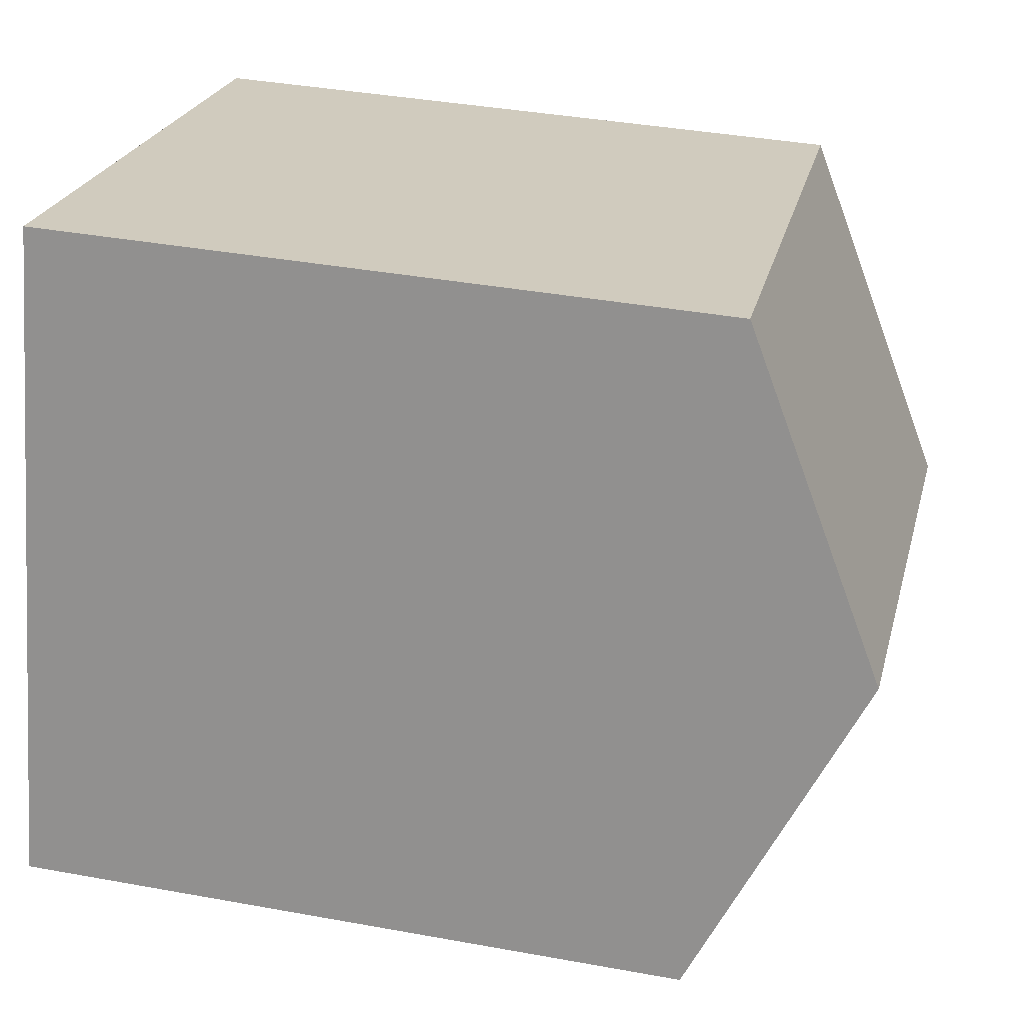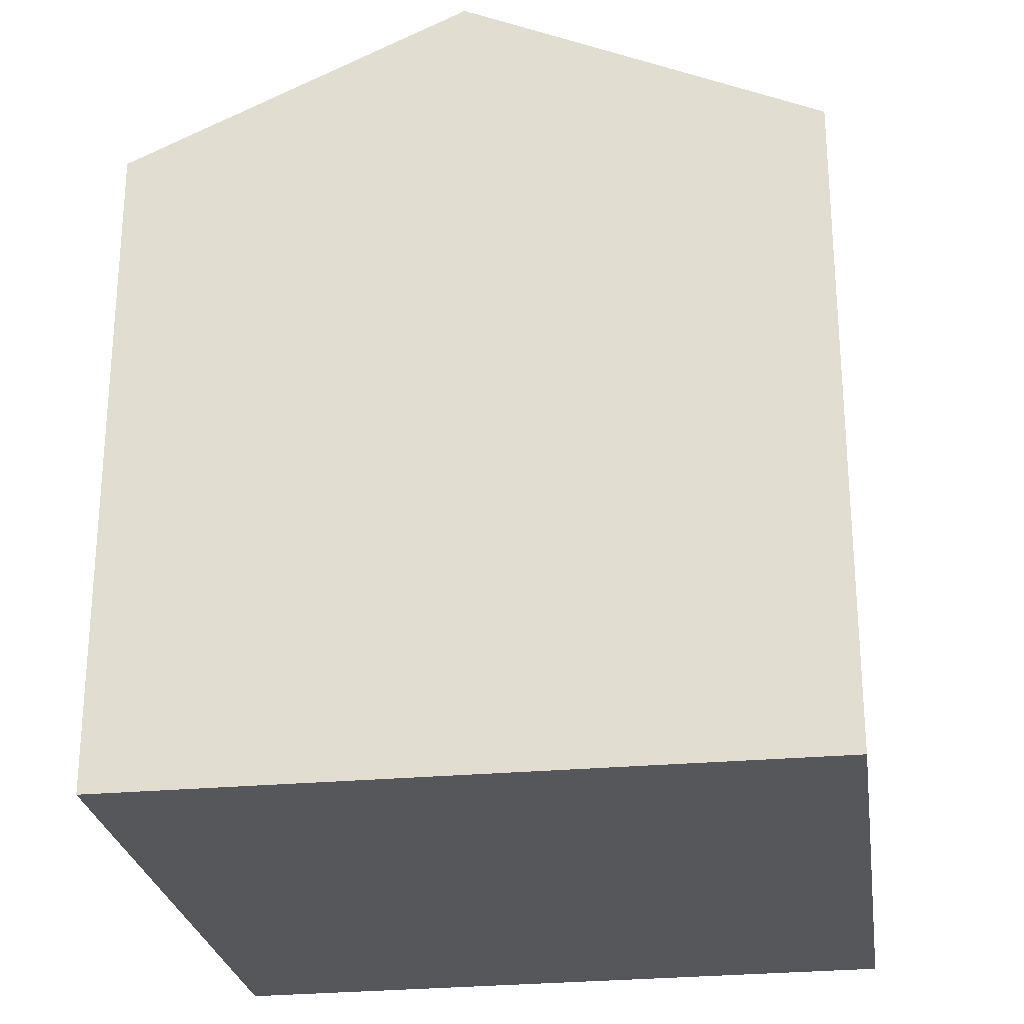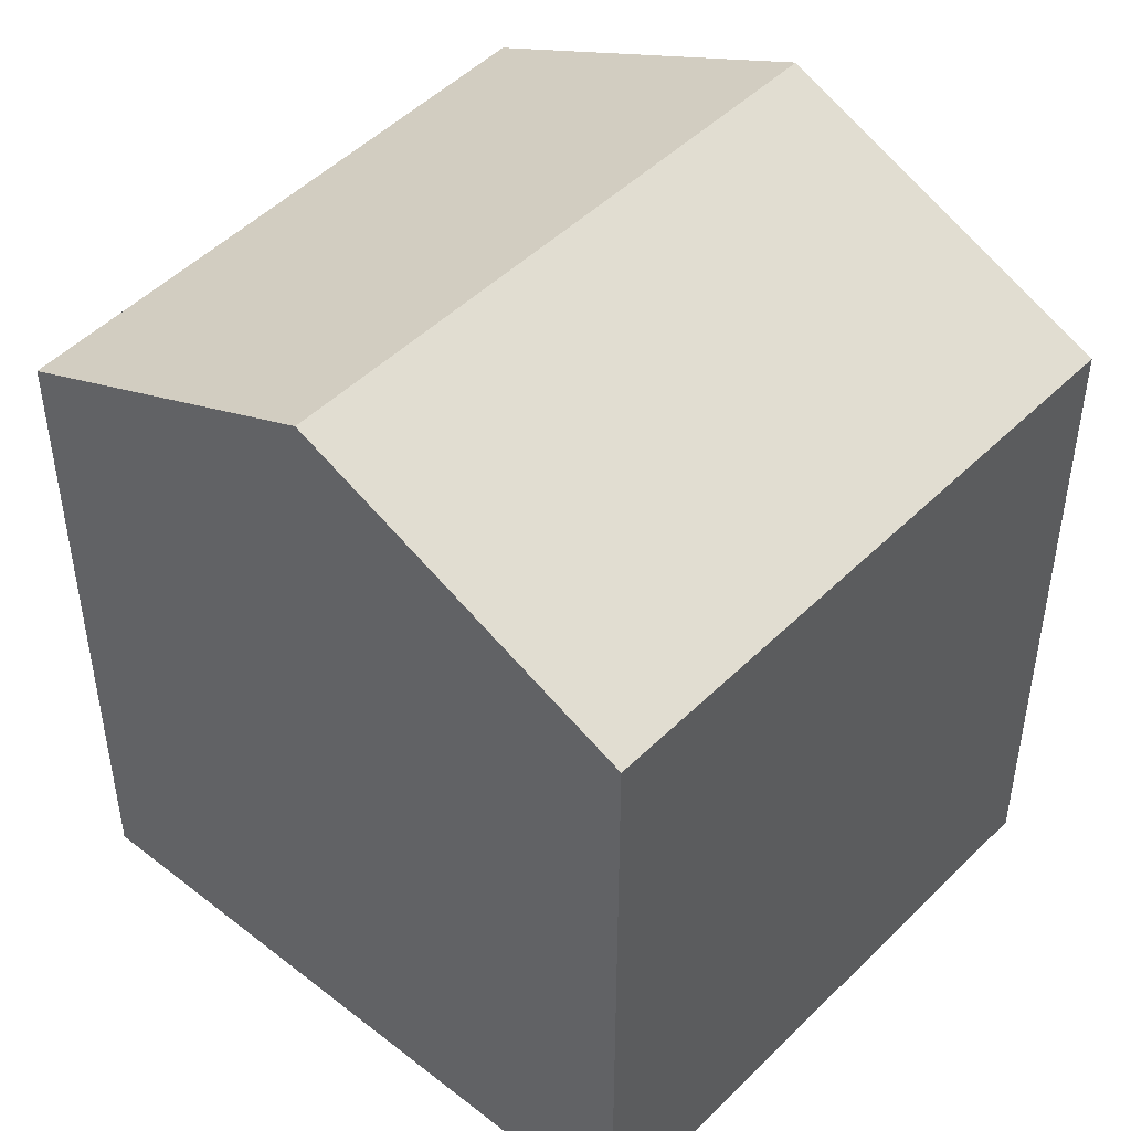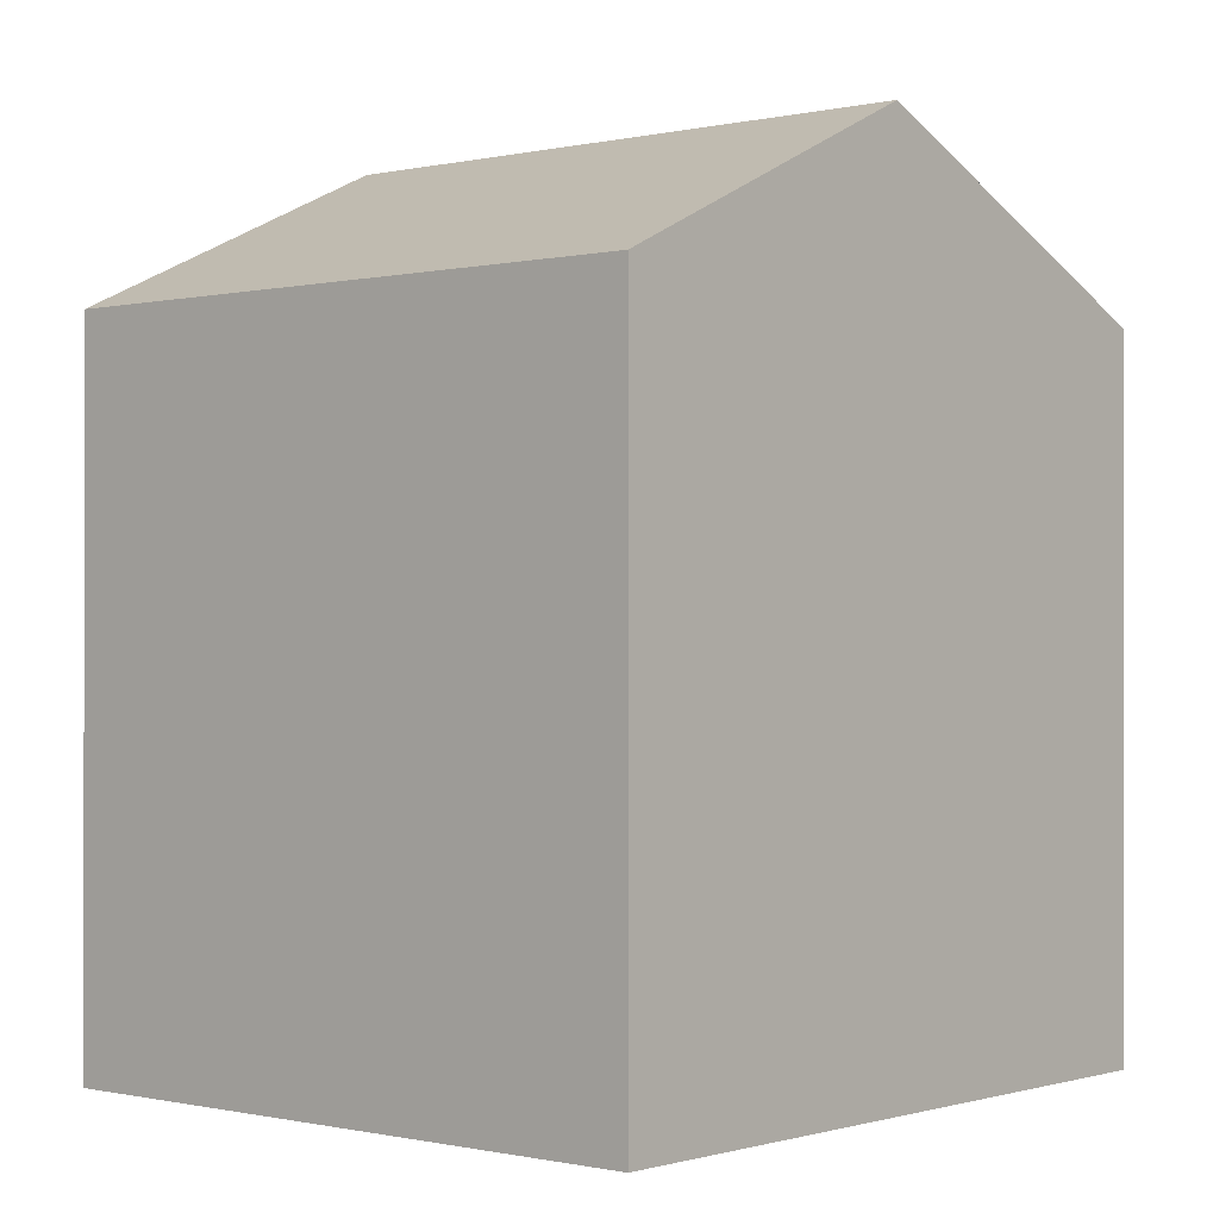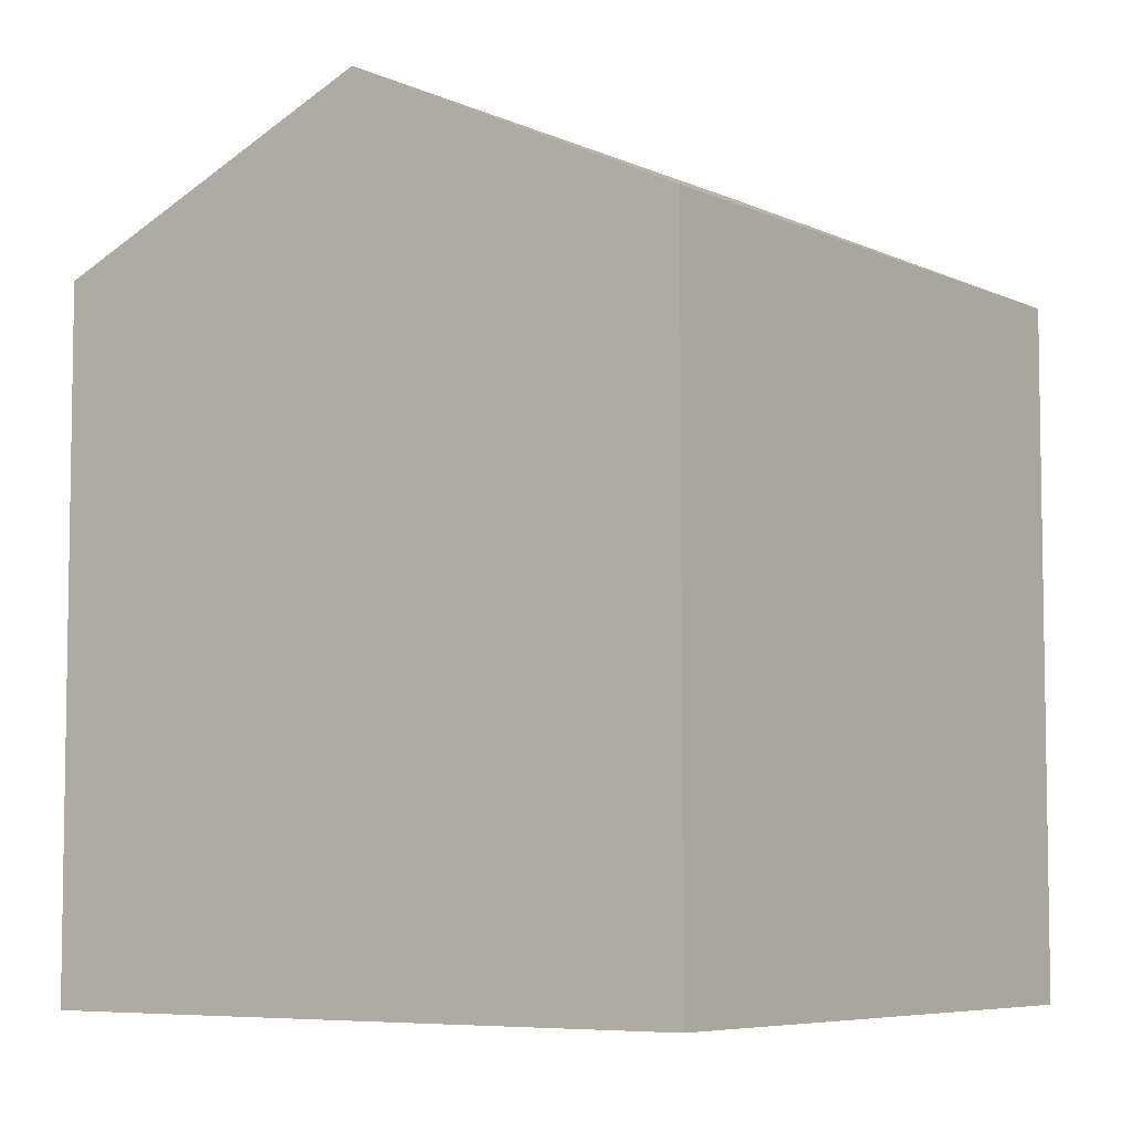
<metadata>
{"format":"obj","ext":"obj","renderer":"f3d","projection":"perspective","resolution":1024,"background":"white","views":[{"elev":37.7,"azim":103.2,"up":"+Z"},{"elev":-27.0,"azim":-97.2,"up":"+Y"},{"elev":47.6,"azim":115.5,"up":"+Y"},{"elev":-0.4,"azim":-154.9,"up":"+Y"},{"elev":-6.2,"azim":109.4,"up":"+Y"}]}
</metadata>
<code>
v  1.173 10.46 -4.323
v  7.577 8.552 2.022
v  8.732 10.46 -2.05
v  1.895 8.469 0.506
v  0.016 8.469 -0.059
v  0 8.441 5.169e-16
v  9.91 8.514 -6.203
v  2.304 8.514 -8.49
v  0 0 0
v  7.577 -1.238e-16 2.022
v  1.895 -3.098e-17 0.506
v  9.91 3.798e-16 -6.203
v  8.732 1.255e-16 -2.05
v  2.304 5.199e-16 -8.49
v  1.173 2.647e-16 -4.323
v  0.016 3.613e-18 -0.059
g defaultobject
f 1 2 3
f 2 1 4
f 4 1 5
f 4 5 6
f 7 1 3
f 1 7 8
f 9 4 6
f 4 9 2
f 2 9 10
f 10 9 11
f 10 3 2
f 3 10 7
f 7 10 12
f 12 10 13
f 12 8 7
f 8 12 14
f 14 1 8
f 1 14 5
f 5 14 15
f 5 15 6
f 6 15 9
f 9 15 16
f 11 13 10
f 13 11 9
f 13 9 16
f 13 16 15
f 13 15 12
f 12 15 14

</code>
